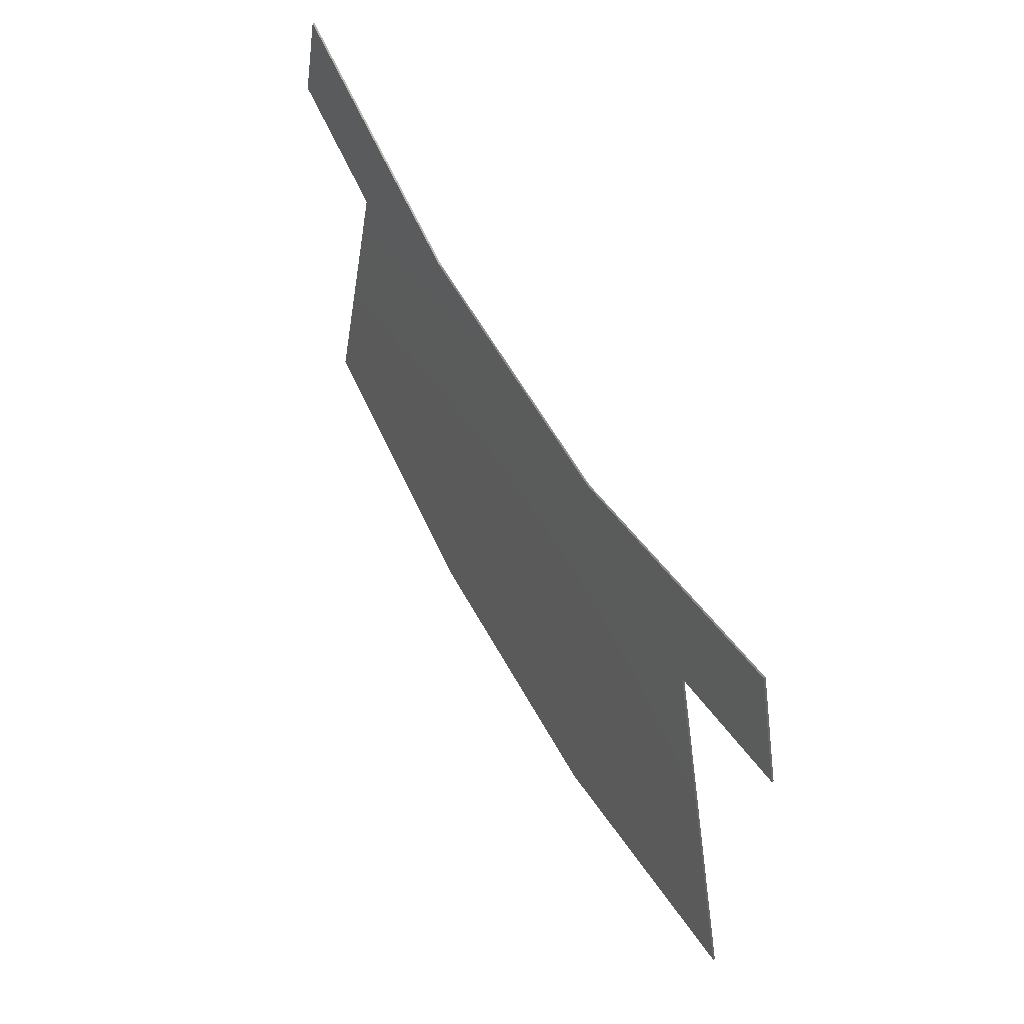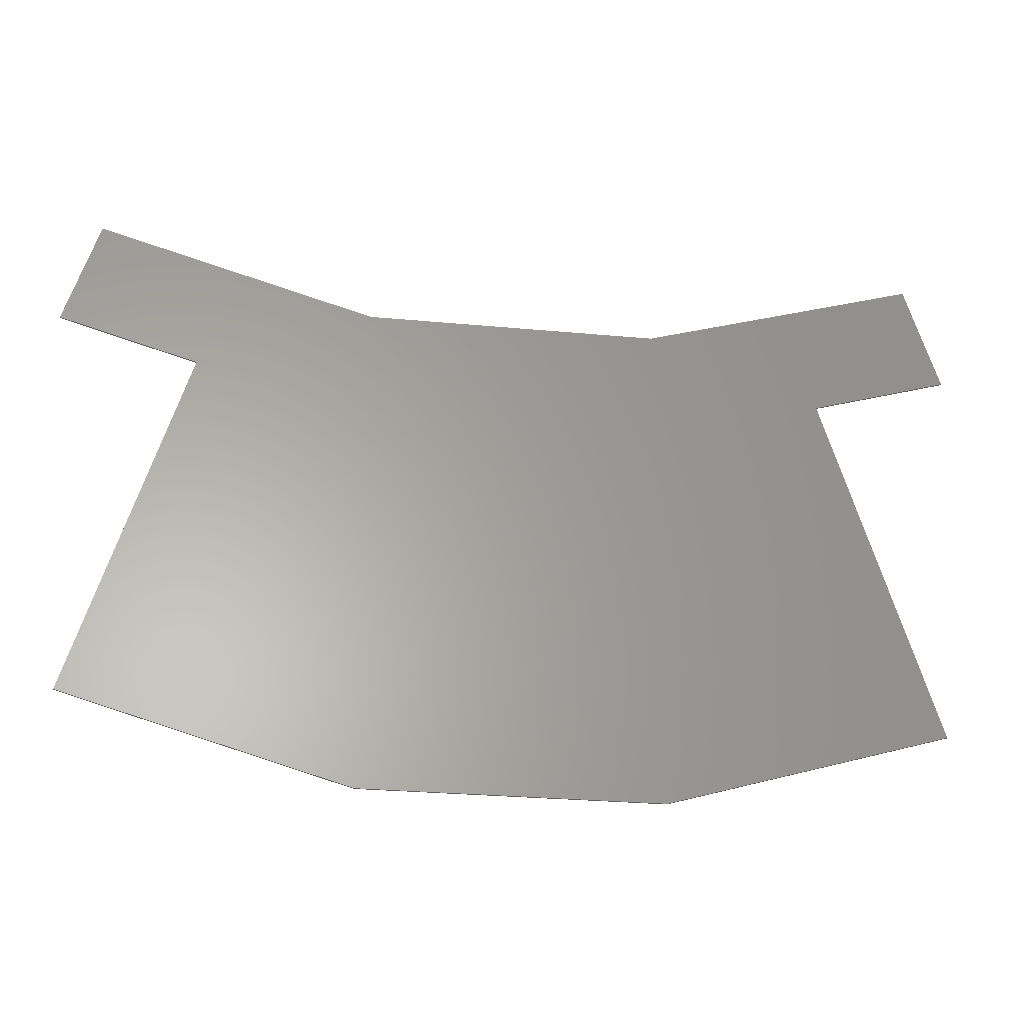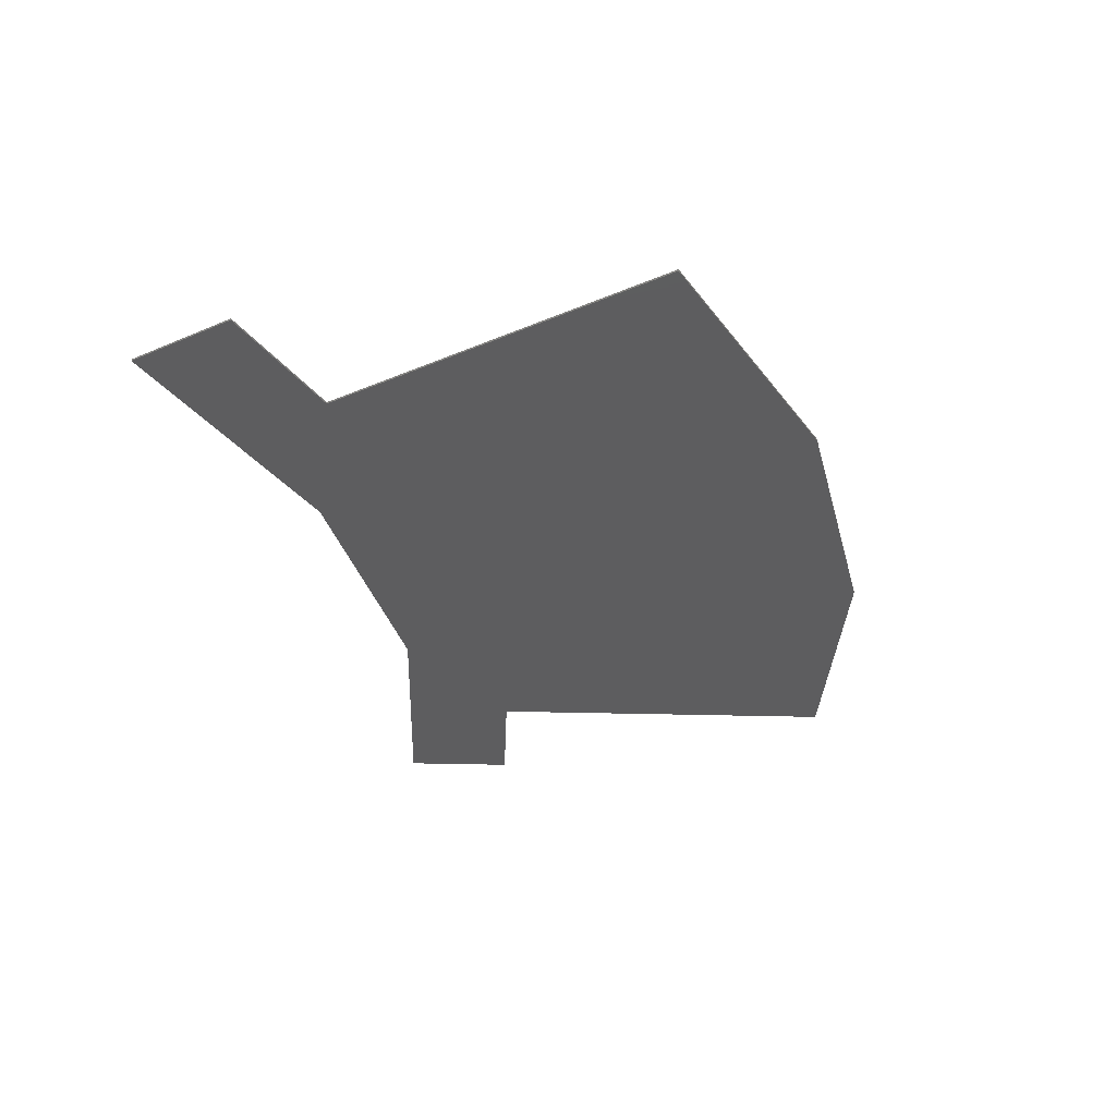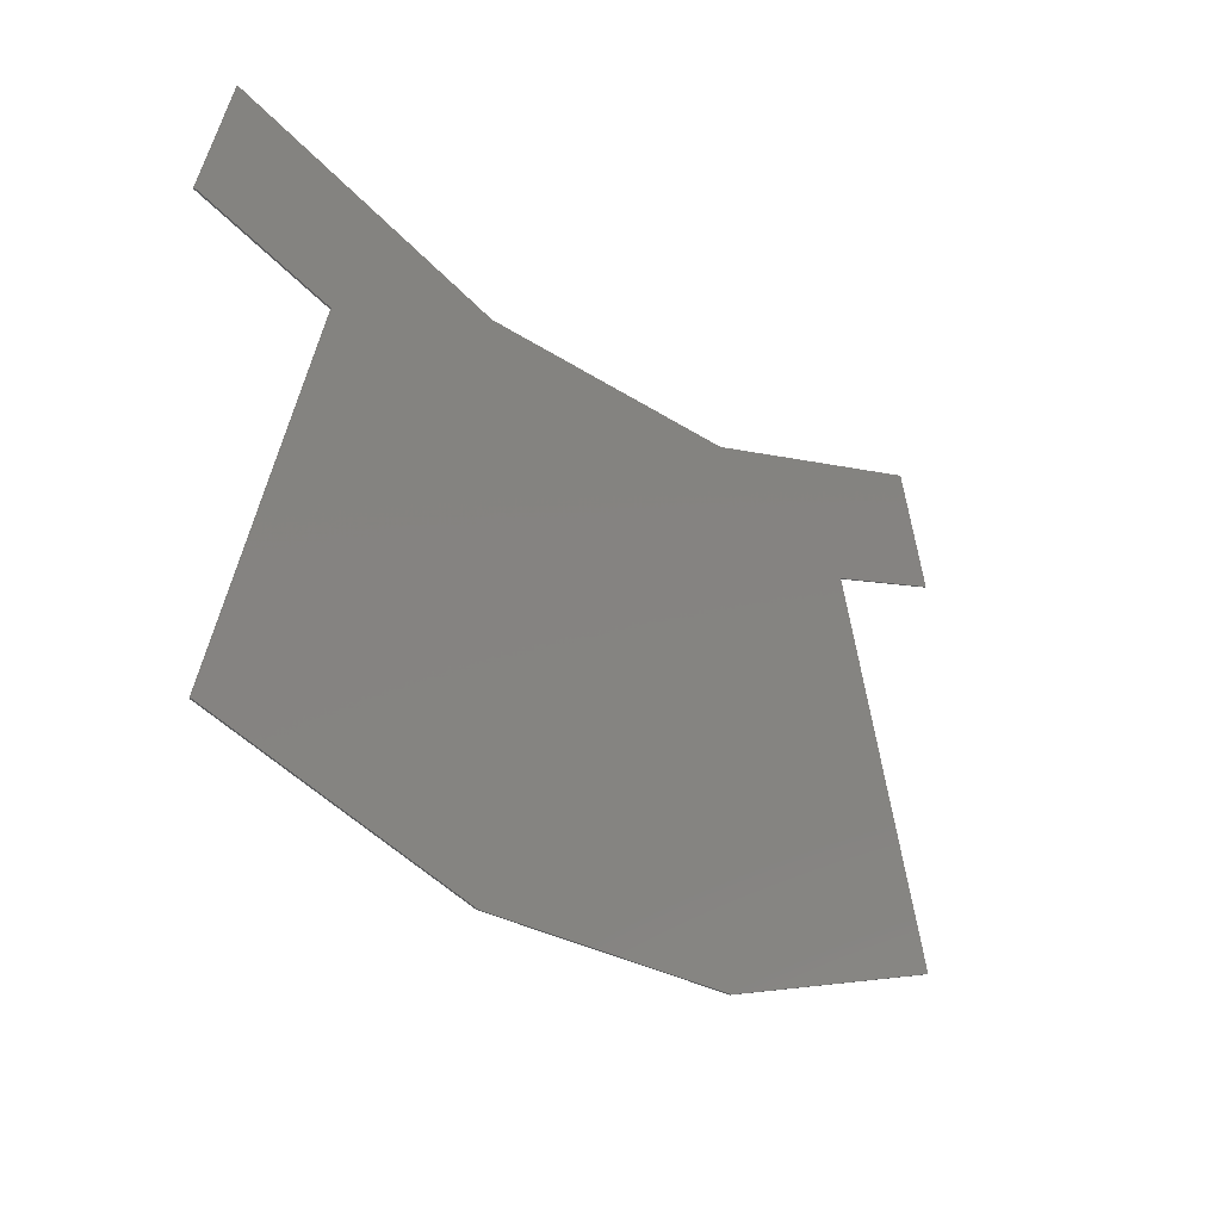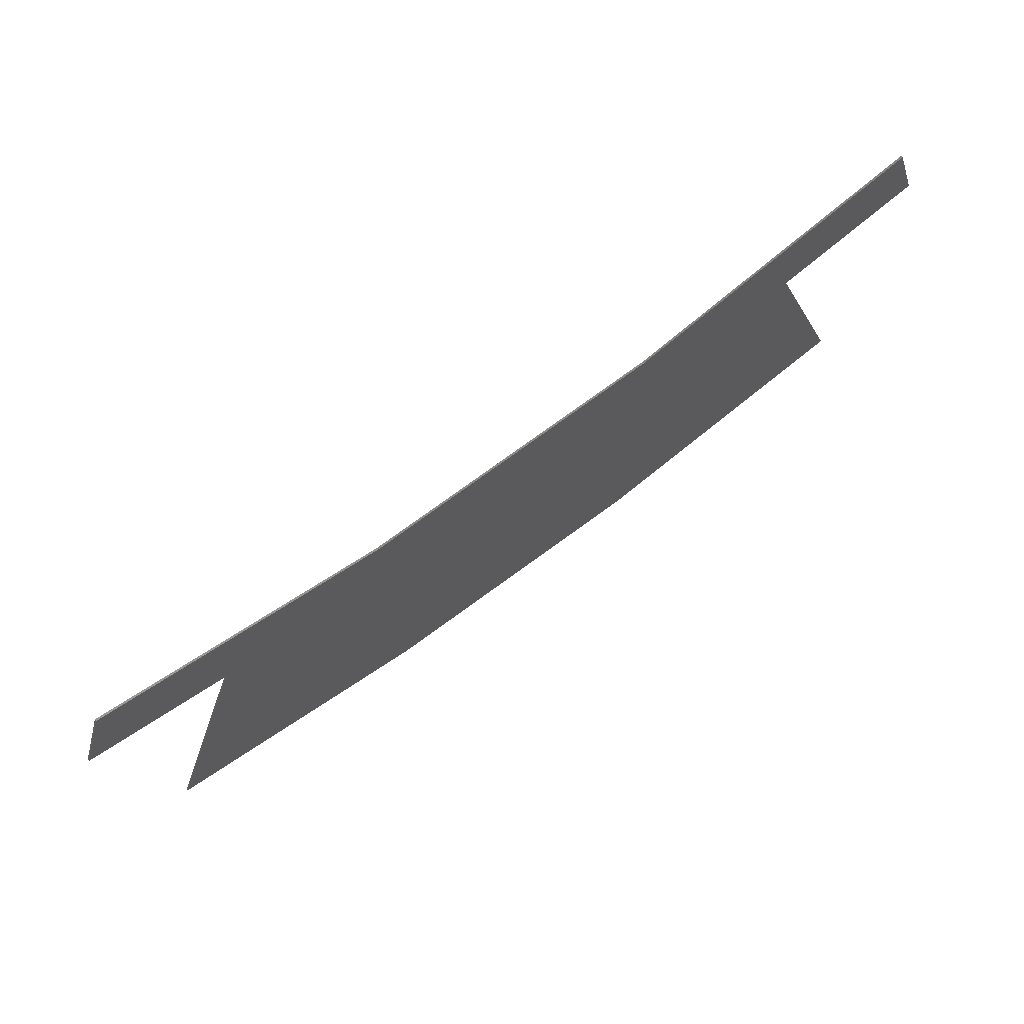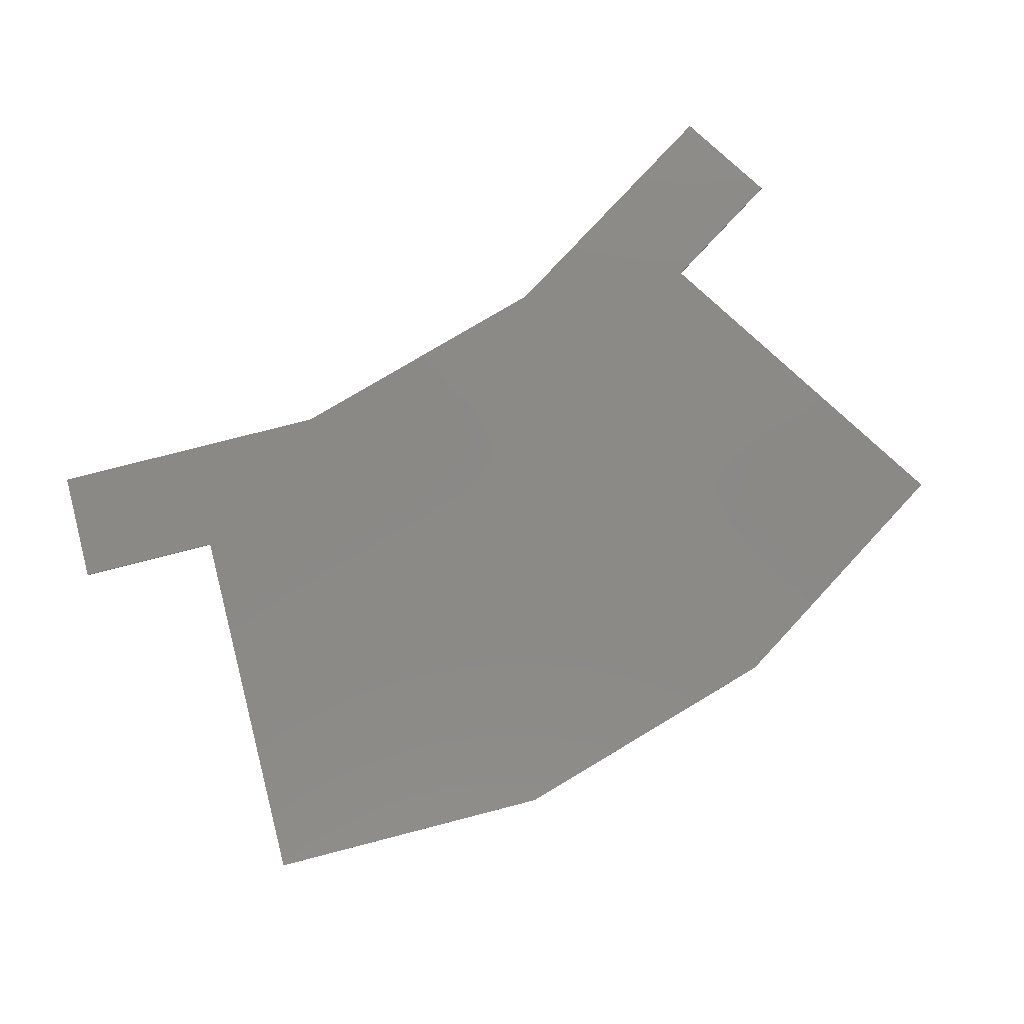
<metadata>
{"format":"stl","ext":"stl","renderer":"f3d","projection":"perspective","resolution":1024,"background":"white","views":[{"elev":53.6,"azim":-117.3,"up":"+Z"},{"elev":-27.6,"azim":-8.2,"up":"+Z"},{"elev":-32.4,"azim":104.2,"up":"+Y"},{"elev":-25.4,"azim":-47.6,"up":"+Z"},{"elev":76.2,"azim":-36.0,"up":"+Z"},{"elev":79.8,"azim":149.3,"up":"+Y"}]}
</metadata>
<code>
# stl→obj: 38 verts, 66 faces
v -8.1 -0.1 -16.43
v 8.1 -0.1 -16.43
v 8.1 -0.1 -4.788
v -8.1 -0.1 -4.788
v 8.1 -0.1 -1.453
v -8.1 -0.1 -1.453
v 8.1 -0.1 1.883
v -8.1 -0.1 1.883
v 8.1 -0.1 5.218
v -8.1 -0.1 5.218
v 8.1 -0.1 11.89
v -8.1 -0.1 11.89
v -8.1 0 -16.43
v -8.1 0 11.89
v 8.1 0 11.89
v 8.1 0 -16.43
v 23.55 -0.1 -11.92
v 20.39 -0.1 -1.174
v 19.49 -0.1 1.896
v 18.58 -0.1 4.966
v 17.68 -0.1 8.036
v 23.55 -0.1 16.43
v 25.36 -0.1 10.29
v 23.55 0 -11.92
v 17.68 0 8.036
v 23.55 0 16.43
v 25.36 0 10.29
v -23.55 -0.1 -11.92
v -20.39 -0.1 -1.174
v -19.49 -0.1 1.896
v -18.58 -0.1 4.966
v -17.68 -0.1 8.036
v -23.55 -0.1 16.43
v -25.36 -0.1 10.29
v -23.55 0 -11.92
v -17.68 0 8.036
v -25.36 0 10.29
v -23.55 0 16.43
f 1 2 3
f 3 4 1
f 4 3 5
f 5 6 4
f 6 5 7
f 7 8 6
f 8 7 9
f 9 10 8
f 10 9 11
f 11 12 10
f 13 14 15
f 15 16 13
f 13 16 2
f 2 1 13
f 15 14 12
f 12 11 15
f 2 17 18
f 18 3 2
f 3 18 19
f 19 5 3
f 5 19 20
f 20 7 5
f 7 20 21
f 21 9 7
f 22 11 21
f 21 23 22
f 11 9 21
f 24 16 15
f 15 25 24
f 25 15 26
f 26 27 25
f 24 17 2
f 2 16 24
f 17 24 25
f 25 21 17
f 21 25 27
f 27 23 21
f 23 27 26
f 26 22 23
f 15 11 22
f 22 26 15
f 28 1 4
f 4 29 28
f 29 4 6
f 6 30 29
f 30 6 8
f 8 31 30
f 31 8 10
f 10 32 31
f 32 10 12
f 12 33 34
f 34 32 12
f 13 35 36
f 36 14 13
f 14 36 37
f 37 38 14
f 35 13 1
f 1 28 35
f 35 28 32
f 32 36 35
f 36 32 34
f 34 37 36
f 37 34 33
f 33 38 37
f 12 14 38
f 38 33 12

</code>
